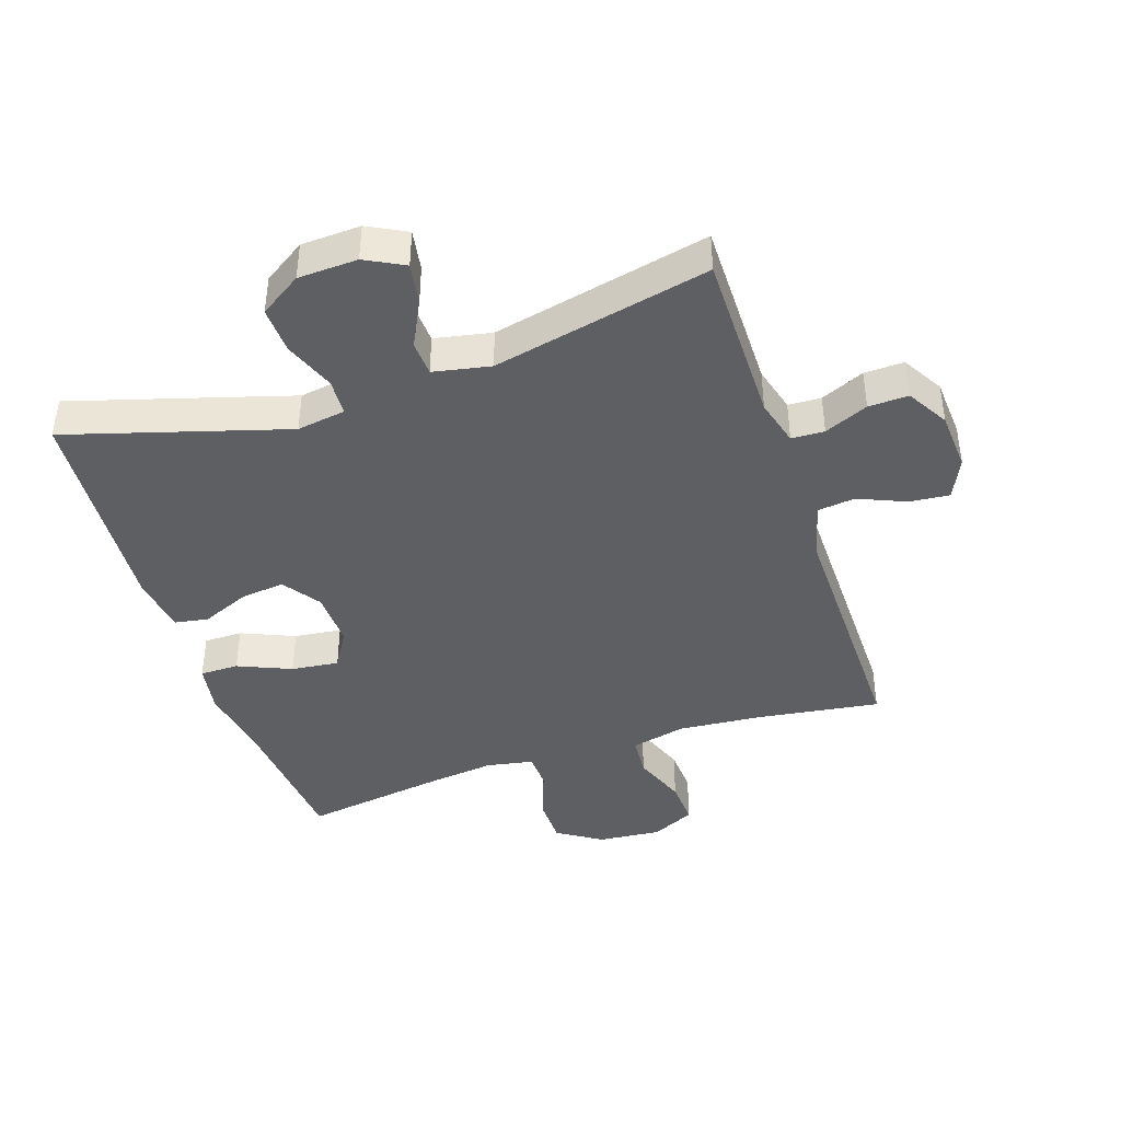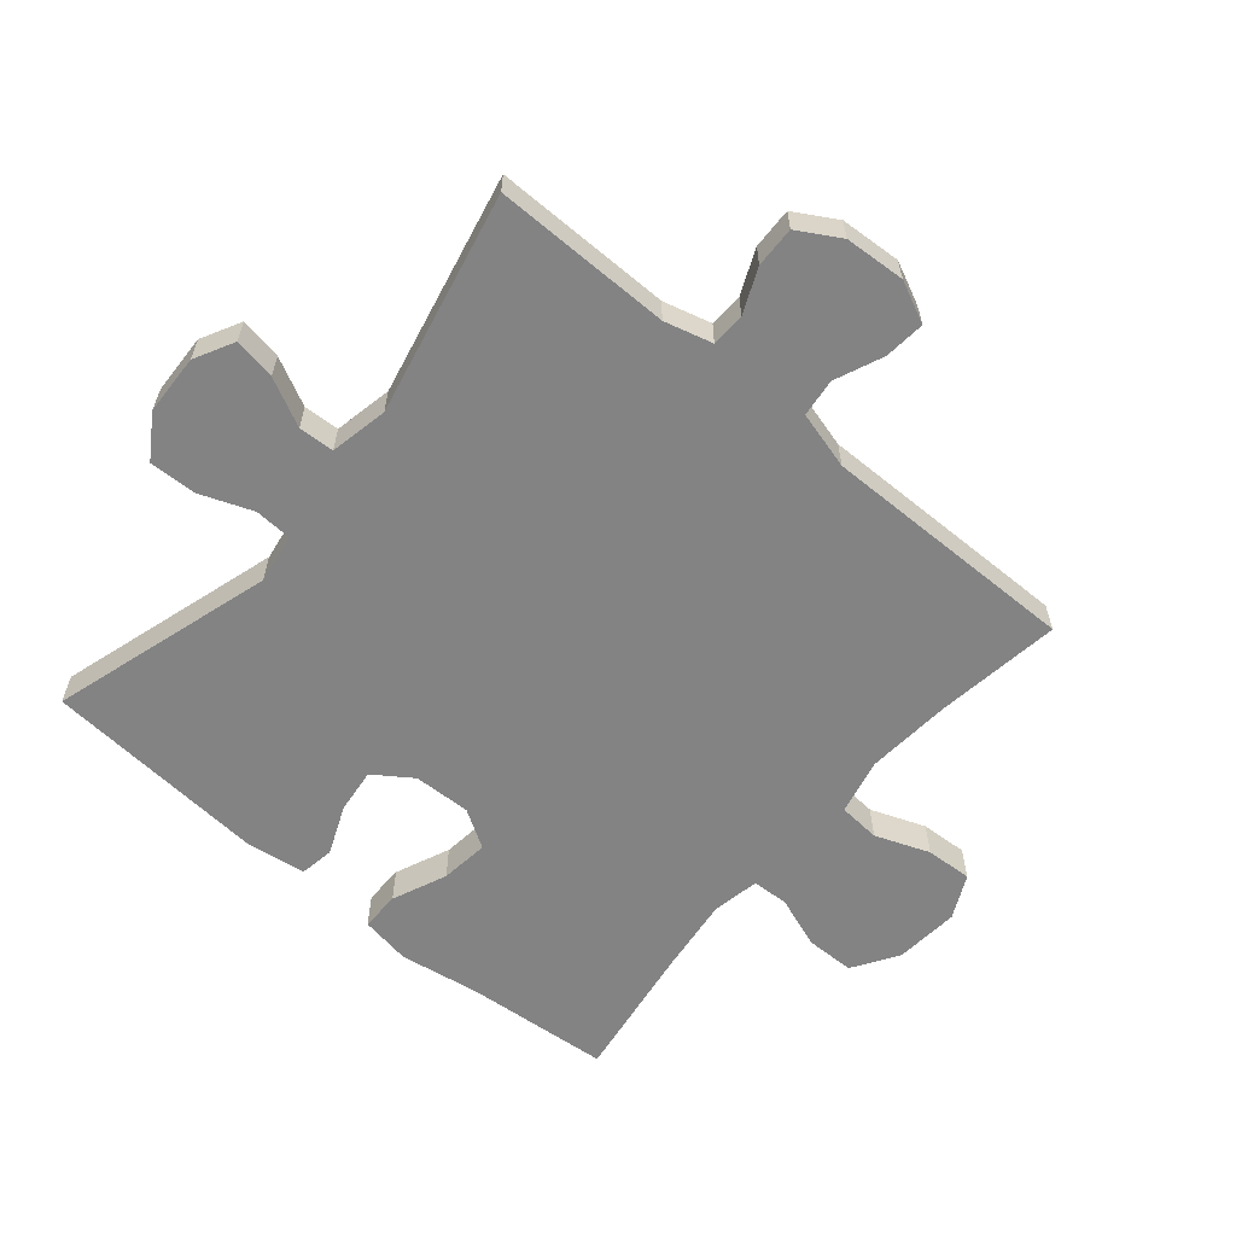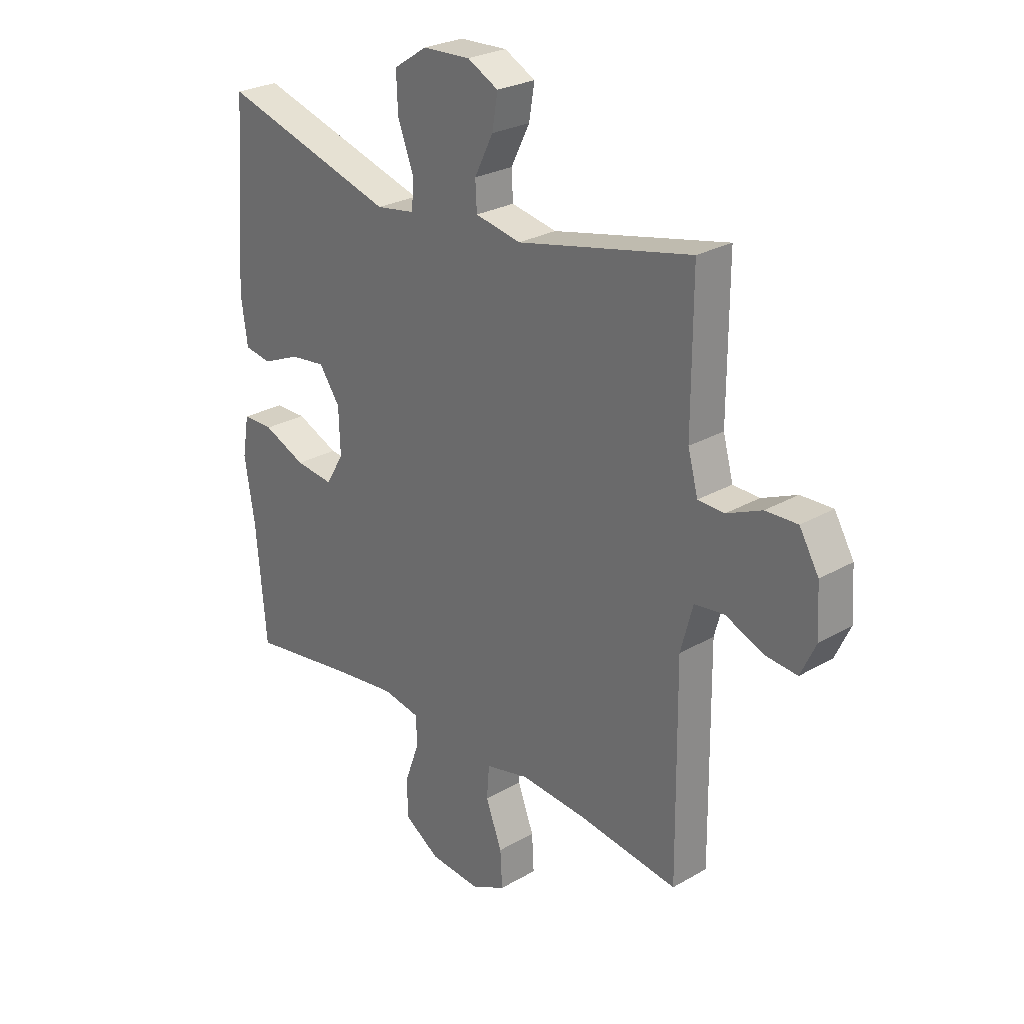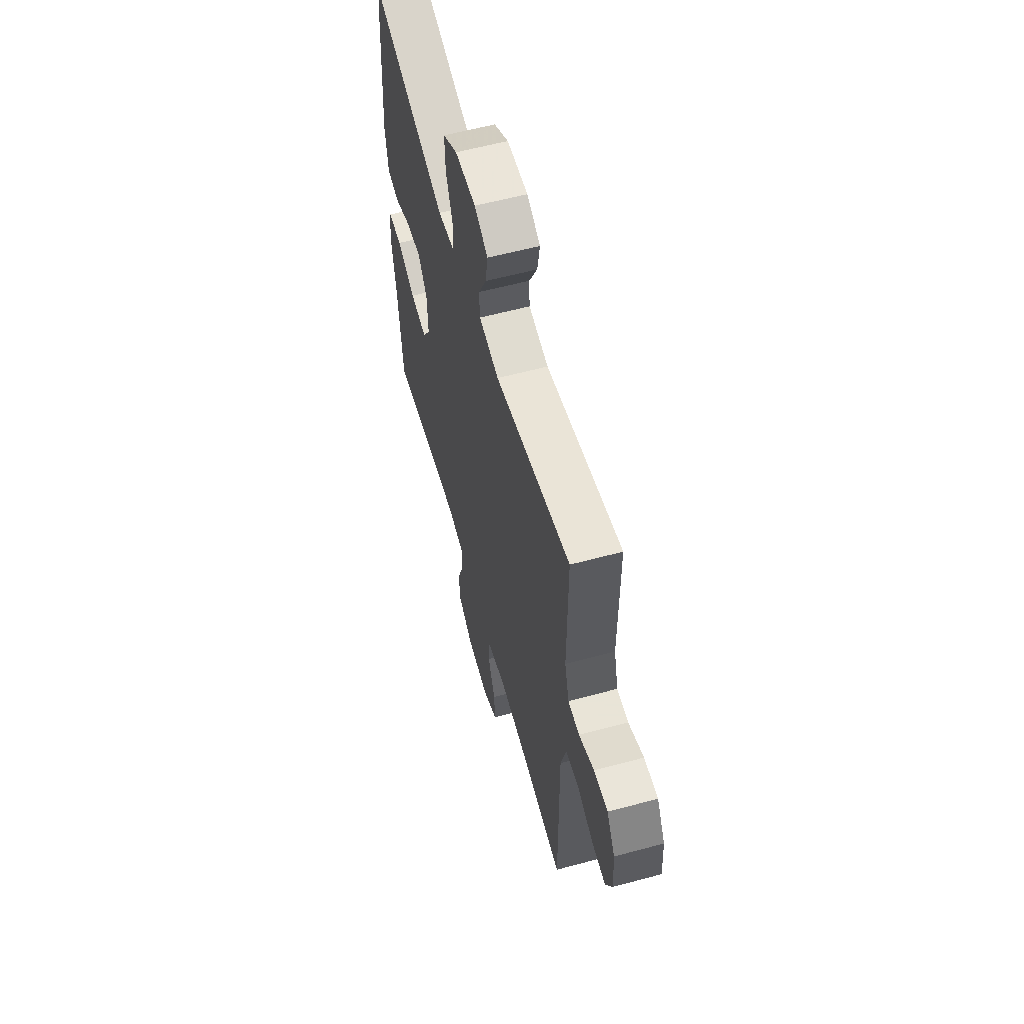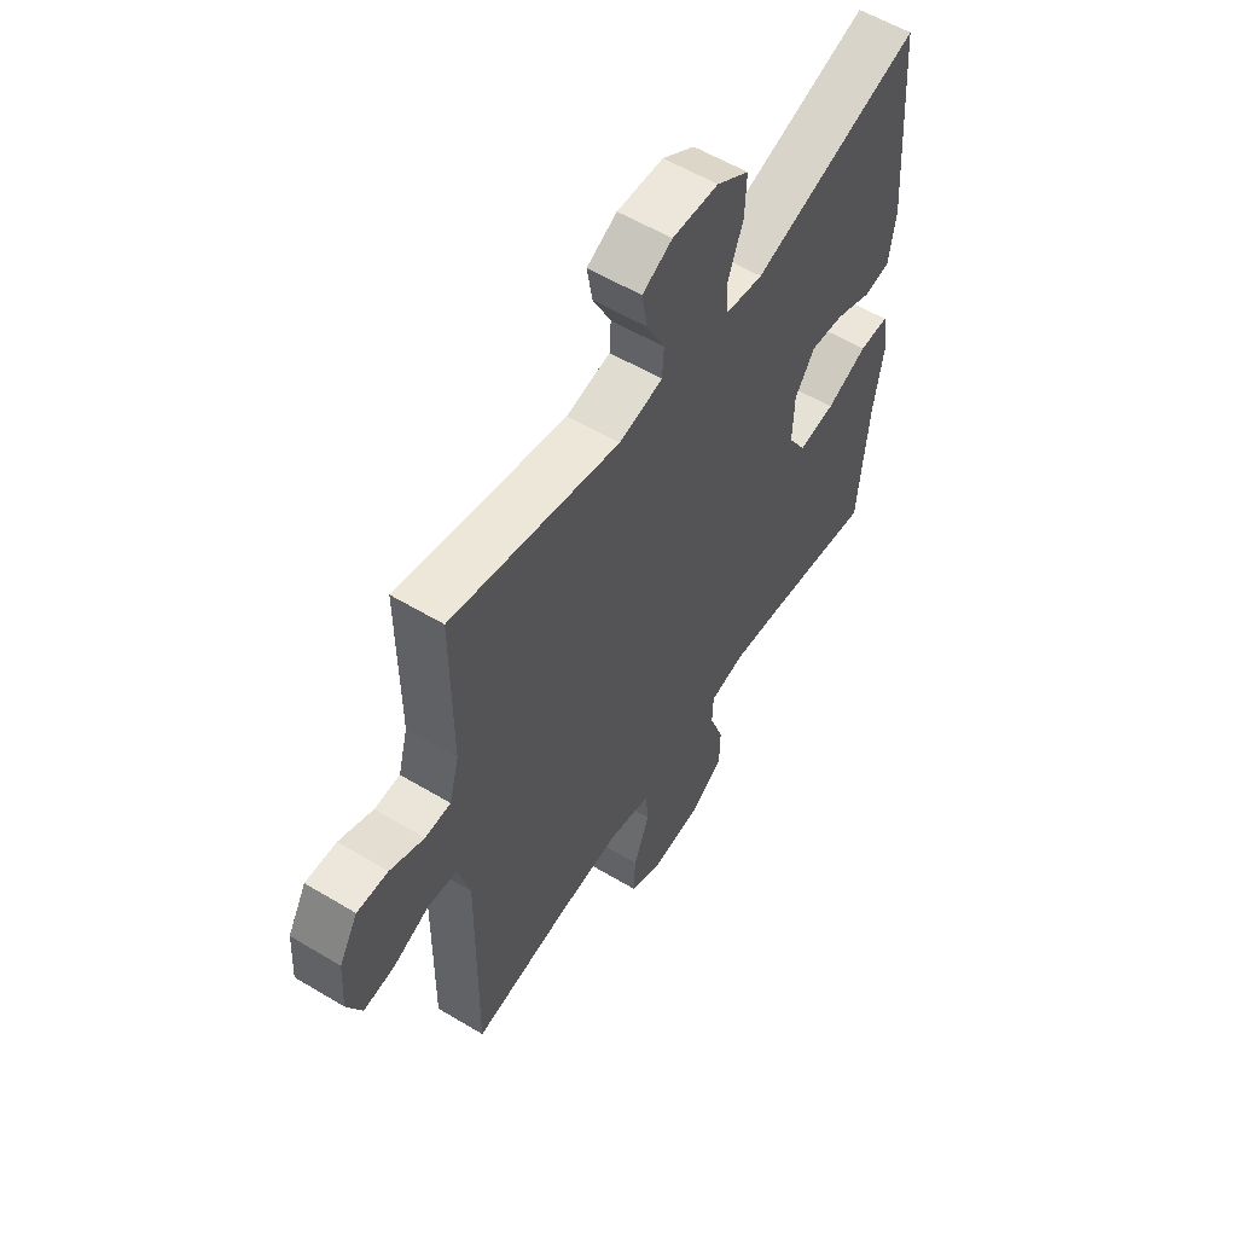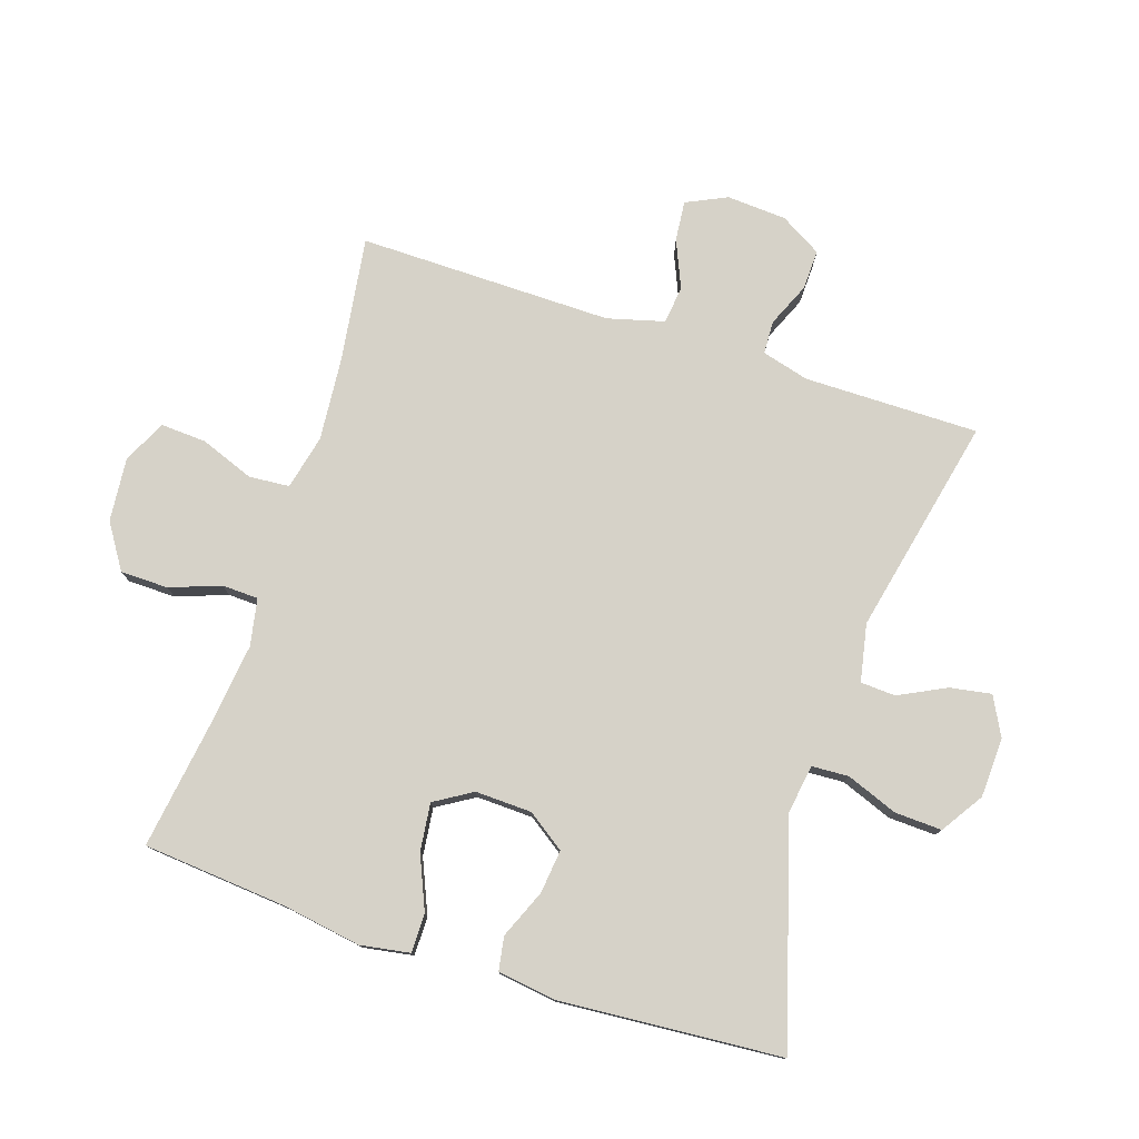
<metadata>
{"format":"obj","ext":"obj","renderer":"f3d","projection":"perspective","resolution":1024,"background":"white","views":[{"elev":-41.9,"azim":18.5,"up":"+Y"},{"elev":-61.1,"azim":49.8,"up":"+Y"},{"elev":26.4,"azim":47.8,"up":"+Z"},{"elev":59.4,"azim":74.5,"up":"+Z"},{"elev":56.9,"azim":122.1,"up":"+Z"},{"elev":77.8,"azim":-71.9,"up":"+Y"}]}
</metadata>
<code>
v 0.5 0.07 0.5
v 0.499 0.07 0.225
v 0.519 0.07 0.151
v 0.571 0.07 0.149
v 0.64 0.07 0.179
v 0.703 0.07 0.181
v 0.741 0.07 0.116
v 0.747 0.07 0.022
v 0.717 0.07 -0.042
v 0.654 0.07 -0.036
v 0.579 0.07 -0.004
v 0.52 0.07 -0.011
v 0.496 0.07 -0.1
v 0.5 0.07 -0.5
v 0.304 0.07 -0.472
v 0.173 0.07 -0.461
v 0.087 0.07 -0.481
v 0.082 0.07 -0.545
v 0.114 0.07 -0.629
v 0.118 0.07 -0.701
v 0.05 0.07 -0.734
v -0.05 0.07 -0.725
v -0.12 0.07 -0.68
v -0.121 0.07 -0.605
v -0.092 0.07 -0.525
v -0.094 0.07 -0.468
v -0.168 0.07 -0.454
v -0.284 0.07 -0.468
v -0.5 0.07 -0.5
v -0.52 0.07 -0.273
v -0.54 0.07 -0.15
v -0.527 0.07 -0.072
v -0.466 0.07 -0.072
v -0.382 0.07 -0.108
v -0.307 0.07 -0.117
v -0.271 0.07 -0.058
v -0.274 0.07 0.031
v -0.315 0.07 0.09
v -0.384 0.07 0.082
v -0.46 0.07 0.05
v -0.513 0.07 0.059
v -0.526 0.07 0.151
v -0.5 0.07 0.5
v -0.155 0.07 0.397
v -0.078 0.07 0.409
v -0.075 0.07 0.467
v -0.106 0.07 0.548
v -0.109 0.07 0.622
v -0.043 0.07 0.665
v 0.051 0.07 0.669
v 0.112 0.07 0.637
v 0.101 0.07 0.572
v 0.064 0.07 0.498
v 0.067 0.07 0.443
v 0.157 0.07 0.425
v 0.5 0 0.5
v 0.499 0 0.225
v 0.519 0 0.151
v 0.571 0 0.149
v 0.64 0 0.179
v 0.703 0 0.181
v 0.741 0 0.116
v 0.747 0 0.022
v 0.717 0 -0.042
v 0.654 0 -0.036
v 0.579 0 -0.004
v 0.52 0 -0.011
v 0.496 0 -0.1
v 0.5 0 -0.5
v 0.304 0 -0.472
v 0.173 0 -0.461
v 0.087 0 -0.481
v 0.082 0 -0.545
v 0.114 0 -0.629
v 0.118 0 -0.701
v 0.05 0 -0.734
v -0.05 0 -0.725
v -0.12 0 -0.68
v -0.121 0 -0.605
v -0.092 0 -0.525
v -0.094 0 -0.468
v -0.168 0 -0.454
v -0.284 0 -0.468
v -0.5 0 -0.5
v -0.52 0 -0.273
v -0.54 0 -0.15
v -0.527 0 -0.072
v -0.466 0 -0.072
v -0.382 0 -0.108
v -0.307 0 -0.117
v -0.271 0 -0.058
v -0.274 0 0.031
v -0.315 0 0.09
v -0.384 0 0.082
v -0.46 0 0.05
v -0.513 0 0.059
v -0.526 0 0.151
v -0.5 0 0.5
v -0.155 0 0.397
v -0.078 0 0.409
v -0.075 0 0.467
v -0.106 0 0.548
v -0.109 0 0.622
v -0.043 0 0.665
v 0.051 0 0.669
v 0.112 0 0.637
v 0.101 0 0.572
v 0.064 0 0.498
v 0.067 0 0.443
v 0.157 0 0.425
f 51 52 53
f 50 51 53
f 49 50 53
f 48 49 53
f 47 48 53
f 46 47 53
f 45 46 53 54
f 42 43 44
f 41 42 44
f 40 41 44
f 39 40 44
f 38 39 44 45
f 45 54 55
f 38 45 55
f 37 38 55
f 32 33 34
f 31 32 34
f 30 31 34
f 30 34 35
f 29 30 35
f 28 29 35
f 27 28 35 36
f 23 24 25
f 22 23 25
f 21 22 25
f 20 21 25
f 19 20 25
f 18 19 25
f 17 18 25 26
f 55 1 2
f 37 55 2
f 36 37 2
f 27 36 2
f 26 27 2
f 17 26 2
f 16 17 2
f 9 10 11
f 8 9 11
f 7 8 11
f 6 7 11
f 5 6 11
f 4 5 11
f 3 4 11 12
f 3 12 13
f 2 3 13
f 16 2 13
f 15 16 13
f 13 14 15
f 108 107 106
f 108 106 105
f 108 105 104
f 108 104 103
f 108 103 102
f 108 102 101
f 109 108 101 100
f 99 98 97
f 99 97 96
f 99 96 95
f 99 95 94
f 100 99 94 93
f 110 109 100
f 110 100 93
f 110 93 92
f 89 88 87
f 89 87 86
f 89 86 85
f 90 89 85
f 90 85 84
f 90 84 83
f 91 90 83 82
f 80 79 78
f 80 78 77
f 80 77 76
f 80 76 75
f 80 75 74
f 80 74 73
f 81 80 73 72
f 57 56 110
f 57 110 92
f 57 92 91
f 57 91 82
f 57 82 81
f 57 81 72
f 57 72 71
f 66 65 64
f 66 64 63
f 66 63 62
f 66 62 61
f 66 61 60
f 66 60 59
f 67 66 59 58
f 68 67 58
f 68 58 57
f 68 57 71
f 68 71 70
f 70 69 68
f 1 56 57 2
f 2 57 58 3
f 3 58 59 4
f 4 59 60 5
f 5 60 61 6
f 6 61 62 7
f 7 62 63 8
f 8 63 64 9
f 9 64 65 10
f 10 65 66 11
f 11 66 67 12
f 12 67 68 13
f 13 68 69 14
f 14 69 70 15
f 15 70 71 16
f 16 71 72 17
f 17 72 73 18
f 18 73 74 19
f 19 74 75 20
f 20 75 76 21
f 21 76 77 22
f 22 77 78 23
f 23 78 79 24
f 24 79 80 25
f 25 80 81 26
f 26 81 82 27
f 27 82 83 28
f 28 83 84 29
f 29 84 85 30
f 30 85 86 31
f 31 86 87 32
f 32 87 88 33
f 33 88 89 34
f 34 89 90 35
f 35 90 91 36
f 36 91 92 37
f 37 92 93 38
f 38 93 94 39
f 39 94 95 40
f 40 95 96 41
f 41 96 97 42
f 42 97 98 43
f 43 98 99 44
f 44 99 100 45
f 45 100 101 46
f 46 101 102 47
f 47 102 103 48
f 48 103 104 49
f 49 104 105 50
f 50 105 106 51
f 51 106 107 52
f 52 107 108 53
f 53 108 109 54
f 54 109 110 55
f 55 110 56 1

</code>
